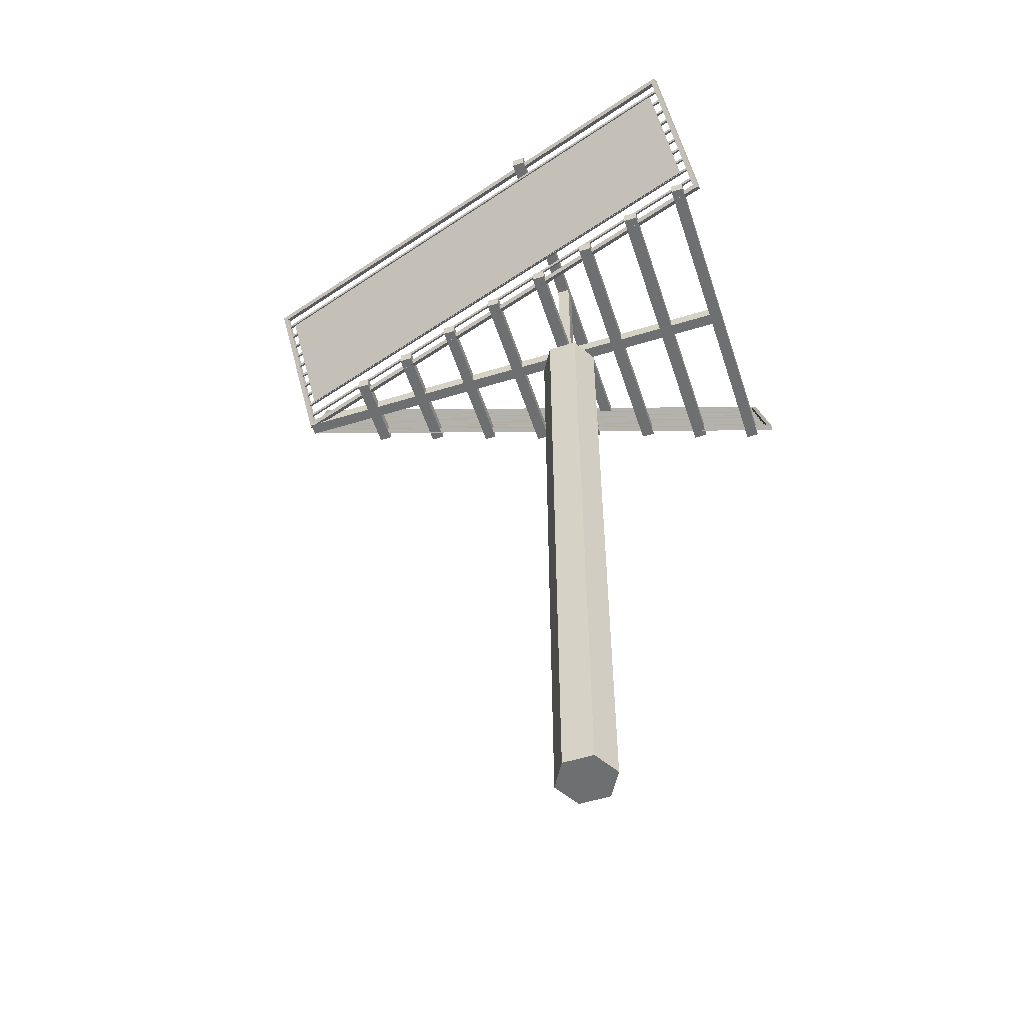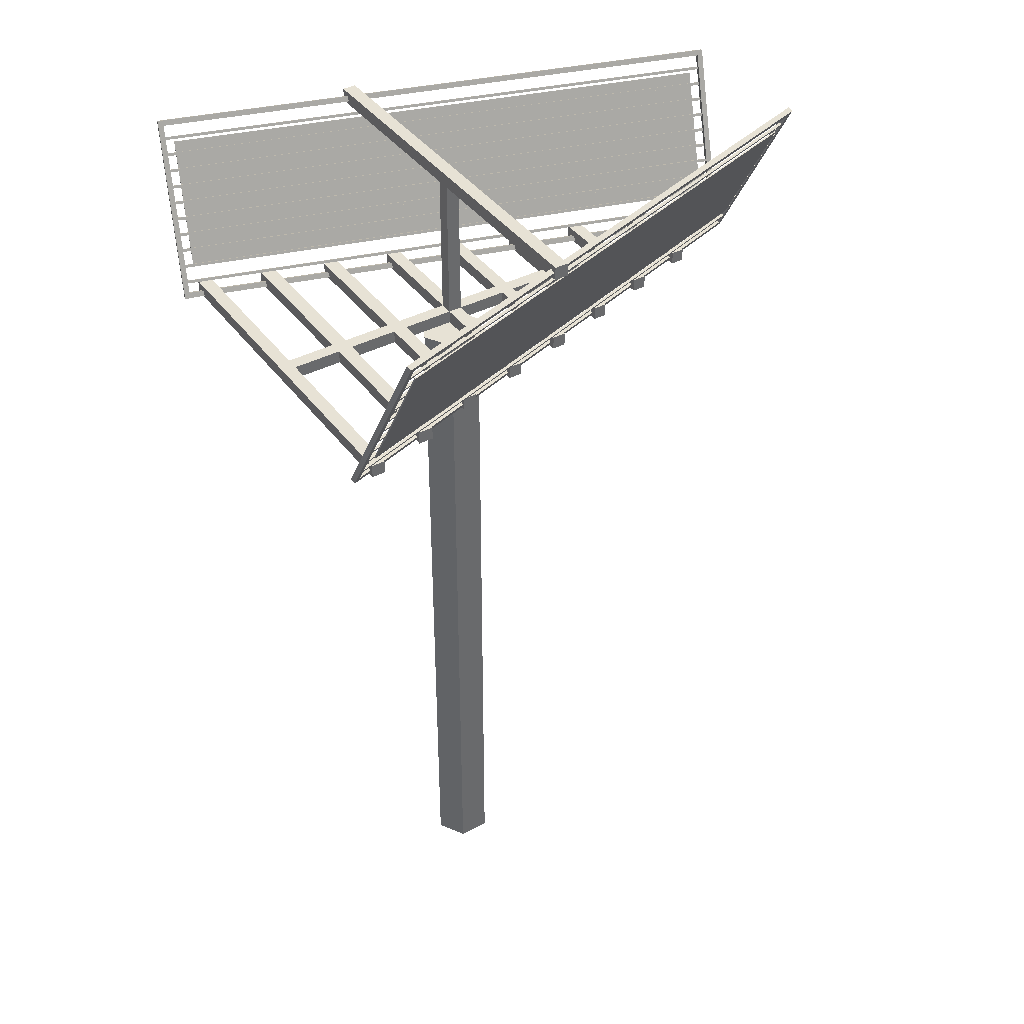
<metadata>
{"format":"obj","ext":"obj","renderer":"f3d","projection":"perspective","resolution":1024,"background":"white","views":[{"elev":-54.5,"azim":18.0,"up":"+Y"},{"elev":40.2,"azim":147.3,"up":"+Y"}]}
</metadata>
<code>
o Object.1
v -4.508 7.143 2.772
v 4.145 7.143 0.04406
v -4.485 7.179 2.846
v 4.168 7.179 0.1177
v -4.496 7.257 2.812
v -4.519 7.221 2.738
v 4.134 7.221 0.009727
v 4.157 7.257 0.08335
f 1 2 3
f 3 5 1
f 5 6 1
f 8 6 5
f 7 6 8
f 7 8 2
f 2 8 4
f 4 8 3
f 7 2 6
f 8 5 3
f 3 2 4
f 2 1 6
o Object.2
v 4.175 6.938 0.1394
v 4.186 6.956 0.1762
v -4.478 6.938 2.868
v -4.466 6.956 2.904
v -4.484 6.977 2.85
v -4.472 6.995 2.887
v 4.169 6.977 0.1222
v 4.181 6.995 0.1591
f 9 10 11
f 9 11 13
f 15 9 13
f 15 13 16
f 16 13 14
f 14 10 16
f 12 10 14
f 13 12 14
f 15 16 9
f 11 12 13
f 10 12 11
f 16 10 9
o Object.3
v -4.446 6.704 2.97
v 4.207 6.704 0.2414
v -4.434 6.722 3.006
v 4.219 6.722 0.2782
v -4.451 6.743 2.952
v -4.44 6.761 2.989
v 4.202 6.743 0.2242
v 4.213 6.761 0.2611
f 17 18 19
f 17 19 21
f 21 19 22
f 21 22 23
f 23 18 21
f 23 24 18
f 18 24 20
f 20 24 19
f 22 24 23
f 24 22 19
f 19 18 20
f 18 17 21
o Object.4
v -4.412 6.471 3.076
v 4.241 6.471 0.348
v -4.401 6.489 3.113
v 4.252 6.489 0.3848
v -4.418 6.509 3.059
v -4.406 6.527 3.096
v 4.235 6.509 0.3308
v 4.247 6.527 0.3676
f 25 26 27
f 25 27 29
f 27 30 29
f 29 30 31
f 31 26 29
f 26 31 28
f 28 31 32
f 28 32 27
f 30 32 31
f 32 30 27
f 27 26 28
f 26 25 29
o Object.5
v 4.448 4.619 1.183
v 4.471 4.655 1.256
v 4.083 7.221 0.02561
v 4.106 7.257 0.09924
v 4.165 7.221 -1e-06
v 4.188 7.257 0.07362
v 4.529 4.619 1.157
v 4.553 4.655 1.231
f 33 34 35
f 33 35 37
f 39 33 37
f 37 38 39
f 38 40 39
f 34 39 40
f 38 34 40
f 36 34 38
f 36 38 37
f 35 36 37
f 34 36 35
f 33 39 34
o Object.6
v -4.184 4.619 3.904
v -4.16 4.655 3.978
v -4.549 7.221 2.747
v -4.525 7.257 2.821
v -4.467 7.221 2.722
v -4.444 7.257 2.795
v -4.102 4.619 3.879
v -4.079 4.655 3.952
f 41 42 43
f 43 47 41
f 47 48 41
f 46 48 47
f 45 46 47
f 44 46 45
f 43 44 45
f 44 42 46
f 46 42 48
f 45 47 43
f 42 44 43
f 48 42 41
o Object.7
v 4.273 6.237 0.4524
v 4.285 6.255 0.4892
v -4.379 6.237 3.181
v -4.368 6.255 3.217
v -4.385 6.275 3.163
v -4.373 6.293 3.2
v 4.268 6.275 0.4352
v 4.28 6.293 0.472
f 49 50 51
f 51 55 49
f 53 55 51
f 51 52 53
f 53 52 54
f 56 53 54
f 54 50 56
f 56 50 55
f 52 50 54
f 55 53 56
f 50 52 51
f 50 49 55
o Object.8
v -4.348 6.003 3.281
v 4.305 6.003 0.5532
v -4.336 6.021 3.318
v 4.317 6.021 0.59
v -4.341 6.06 3.301
v -4.353 6.042 3.264
v 4.3 6.042 0.5361
v 4.311 6.06 0.5729
f 57 58 59
f 59 61 57
f 57 61 62
f 64 62 61
f 61 60 64
f 58 64 60
f 63 64 58
f 63 58 62
f 63 62 64
f 59 60 61
f 59 58 60
f 58 57 62
o Object.9
v 4.339 5.769 0.6601
v 4.351 5.787 0.6969
v -4.314 5.769 3.388
v -4.302 5.787 3.425
v -4.308 5.826 3.408
v -4.319 5.808 3.371
v 4.334 5.808 0.6429
v 4.345 5.826 0.6797
f 65 66 67
f 65 67 70
f 71 65 70
f 70 69 71
f 69 72 71
f 69 66 72
f 68 66 69
f 68 69 67
f 71 72 65
f 67 69 70
f 66 68 67
f 72 66 65
o Object.10
v -4.282 5.536 3.491
v 4.371 5.536 0.7623
v -4.27 5.554 3.527
v 4.383 5.554 0.7991
v -4.287 5.574 3.473
v -4.276 5.592 3.51
v 4.366 5.574 0.7451
v 4.377 5.592 0.7819
f 73 74 75
f 73 75 77
f 77 75 78
f 77 78 79
f 79 74 77
f 79 80 74
f 74 80 76
f 76 80 75
f 78 80 79
f 80 78 75
f 75 74 76
f 74 73 77
o Object.11
v 4.403 5.302 0.8643
v 4.415 5.32 0.9011
v -4.25 5.302 3.593
v -4.238 5.32 3.629
v -4.255 5.34 3.575
v -4.243 5.358 3.612
v 4.398 5.34 0.8471
v 4.41 5.358 0.884
f 81 82 83
f 83 87 81
f 87 88 81
f 87 85 88
f 88 85 86
f 86 82 88
f 84 82 86
f 83 84 86
f 85 83 86
f 85 87 83
f 82 84 83
f 88 82 81
o Object.12
v 4.436 5.068 0.9684
v 4.448 5.086 1.005
v -4.217 5.068 3.697
v -4.205 5.086 3.733
v -4.222 5.107 3.679
v -4.211 5.125 3.716
v 4.431 5.107 0.9512
v 4.442 5.125 0.988
f 89 90 91
f 91 95 89
f 95 96 89
f 94 96 95
f 93 94 95
f 92 94 93
f 91 92 93
f 96 94 92
f 90 96 92
f 93 95 91
f 90 92 91
f 96 90 89
o Object.13
v 4.469 4.834 1.072
v 4.481 4.852 1.109
v -4.184 4.834 3.801
v -4.172 4.852 3.837
v -4.178 4.891 3.82
v -4.189 4.873 3.783
v 4.464 4.873 1.055
v 4.475 4.891 1.092
f 97 98 99
f 99 103 97
f 102 103 99
f 99 101 102
f 100 101 99
f 104 101 100
f 98 104 100
f 104 98 103
f 101 104 103
f 102 101 103
f 98 100 99
f 103 98 97
o Object.14
v 4.248 5.066 1.008
v -4.043 5.066 3.622
v 3.992 6.889 0.197
v -4.299 6.889 2.811
v -4.037 5.075 3.64
v 4.253 5.075 1.026
v -4.293 6.898 2.829
v 3.998 6.898 0.215
f 105 106 107
f 105 107 112
f 110 105 112
f 111 110 112
f 109 110 111
f 111 108 109
f 108 106 109
f 107 108 111
f 109 106 110
f 112 107 111
f 107 106 108
f 106 105 110
o Object.15
v 4.498 4.622 1.164
v 4.521 4.658 1.238
v -4.155 4.622 3.892
v -4.132 4.658 3.966
v -4.166 4.699 3.858
v -4.143 4.735 3.932
v 4.487 4.699 1.13
v 4.51 4.735 1.203
f 113 114 115
f 113 115 117
f 119 113 117
f 119 117 120
f 120 117 118
f 118 114 120
f 116 114 118
f 117 116 118
f 119 120 113
f 115 116 117
f 114 116 115
f 120 114 113
o Object.16
v -4.511 7.143 5.192
v -4.488 7.179 5.118
v 4.142 7.143 7.92
v 4.165 7.179 7.846
v 4.154 7.257 7.881
v 4.131 7.221 7.954
v -4.522 7.221 5.226
v -4.499 7.257 5.152
f 121 122 123
f 121 123 126
f 127 121 126
f 126 125 127
f 125 128 127
f 125 122 128
f 124 122 125
f 124 125 123
f 127 128 121
f 125 126 123
f 122 124 123
f 121 128 122
o Object.17
v -4.481 6.938 5.096
v -4.469 6.956 5.059
v 4.172 6.938 7.825
v 4.183 6.956 7.788
v 4.166 6.977 7.842
v 4.178 6.995 7.805
v -4.486 6.977 5.113
v -4.475 6.995 5.077
f 129 130 131
f 129 131 133
f 135 129 133
f 133 134 135
f 134 136 135
f 130 135 136
f 130 136 132
f 136 134 132
f 134 131 132
f 133 131 134
f 130 132 131
f 129 135 130
o Object.18
v 4.204 6.704 7.723
v -4.449 6.704 4.994
v 4.216 6.722 7.686
v -4.437 6.722 4.957
v 4.199 6.743 7.74
v 4.21 6.761 7.703
v -4.454 6.743 5.011
v -4.443 6.761 4.975
f 137 138 139
f 137 139 141
f 141 139 142
f 141 142 143
f 143 138 141
f 140 138 143
f 144 140 143
f 140 144 139
f 142 144 143
f 144 142 139
f 139 138 140
f 138 137 141
o Object.19
v 4.238 6.471 7.616
v -4.415 6.471 4.888
v 4.249 6.489 7.579
v -4.404 6.489 4.851
v 4.232 6.509 7.633
v 4.244 6.527 7.596
v -4.421 6.509 4.905
v -4.409 6.527 4.868
f 145 146 147
f 145 147 150
f 149 145 150
f 149 150 151
f 151 146 149
f 151 152 146
f 152 148 146
f 148 152 147
f 150 152 151
f 152 150 147
f 147 146 148
f 146 145 149
o Object.20
v -4.106 4.619 4.085
v -4.083 4.655 4.011
v -4.471 7.221 5.242
v -4.448 7.257 5.168
v -4.553 7.221 5.216
v -4.529 7.257 5.143
v -4.188 4.619 4.059
v -4.165 4.655 3.986
f 153 154 155
f 155 159 153
f 157 159 155
f 155 156 157
f 156 158 157
f 160 158 156
f 154 160 156
f 154 159 160
f 158 160 159
f 157 158 159
f 154 156 155
f 153 159 154
o Object.21
v 4.525 4.619 6.806
v 4.549 4.655 6.733
v 4.16 7.221 7.964
v 4.184 7.257 7.89
v 4.079 7.221 7.938
v 4.102 7.257 7.864
v 4.444 4.619 6.781
v 4.467 4.655 6.707
f 161 162 163
f 161 163 165
f 167 161 165
f 165 166 167
f 166 168 167
f 162 167 168
f 162 168 164
f 168 166 164
f 164 166 165
f 163 164 165
f 162 164 163
f 161 167 162
o Object.22
v -4.382 6.237 4.783
v -4.371 6.255 4.746
v 4.271 6.237 7.512
v 4.282 6.255 7.475
v 4.265 6.275 7.529
v 4.277 6.293 7.492
v -4.388 6.275 4.8
v -4.376 6.293 4.764
f 169 170 171
f 171 175 169
f 173 175 171
f 171 172 173
f 173 172 174
f 176 173 174
f 174 170 176
f 176 170 175
f 172 170 174
f 175 173 176
f 170 172 171
f 170 169 175
o Object.23
v -4.351 6.003 4.682
v -4.339 6.021 4.646
v 4.302 6.003 7.411
v 4.314 6.021 7.374
v 4.297 6.042 7.428
v 4.309 6.06 7.391
v -4.356 6.042 4.7
v -4.344 6.06 4.663
f 177 178 179
f 177 179 181
f 183 177 181
f 181 182 183
f 182 184 183
f 184 178 183
f 182 178 184
f 180 178 182
f 181 180 182
f 179 180 181
f 178 180 179
f 178 177 183
o Object.24
v -4.317 5.769 4.576
v -4.305 5.787 4.539
v 4.336 5.769 7.304
v 4.348 5.787 7.267
v 4.331 5.808 7.321
v 4.342 5.826 7.284
v -4.322 5.808 4.593
v -4.311 5.826 4.556
f 185 186 187
f 187 191 185
f 191 192 185
f 191 189 192
f 192 189 190
f 190 186 192
f 188 186 190
f 187 188 190
f 189 187 190
f 189 191 187
f 186 188 187
f 192 186 185
o Object.25
v 4.368 5.536 7.202
v -4.285 5.536 4.473
v 4.38 5.554 7.165
v -4.273 5.554 4.437
v 4.374 5.592 7.182
v 4.363 5.574 7.219
v -4.29 5.574 4.491
v -4.278 5.592 4.454
f 193 194 195
f 195 197 193
f 197 198 193
f 198 199 193
f 199 198 200
f 199 200 194
f 194 200 196
f 197 196 200
f 200 198 197
f 195 196 197
f 195 194 196
f 193 199 194
o Object.26
v -4.252 5.302 4.371
v -4.241 5.32 4.335
v 4.4 5.302 7.1
v 4.412 5.32 7.063
v 4.407 5.358 7.08
v 4.395 5.34 7.117
v -4.258 5.34 4.389
v -4.246 5.358 4.352
f 201 202 203
f 203 207 201
f 206 207 203
f 203 205 206
f 208 206 205
f 205 202 208
f 207 208 202
f 204 202 205
f 204 205 203
f 207 206 208
f 202 204 203
f 201 207 202
o Object.27
v 4.433 5.068 6.996
v -4.22 5.068 4.267
v 4.445 5.086 6.959
v -4.208 5.086 4.231
v 4.428 5.107 7.013
v 4.439 5.125 6.976
v -4.225 5.107 4.284
v -4.213 5.125 4.248
f 209 210 211
f 209 211 213
f 213 211 214
f 213 214 215
f 215 210 213
f 215 216 210
f 210 216 212
f 212 216 211
f 214 216 215
f 216 214 211
f 211 210 212
f 210 209 213
o Object.28
v -4.187 4.834 4.163
v -4.175 4.852 4.126
v 4.466 4.834 6.892
v 4.478 4.852 6.855
v 4.472 4.891 6.872
v 4.461 4.873 6.909
v -4.192 4.873 4.18
v -4.181 4.891 4.144
f 217 218 219
f 219 223 217
f 222 223 219
f 219 221 222
f 224 222 221
f 221 218 224
f 224 218 223
f 220 218 221
f 220 221 219
f 223 222 224
f 218 220 219
f 223 218 217
o Object.29
v -4.043 5.066 4.343
v 4.248 5.066 6.957
v -4.298 6.889 5.154
v 3.993 6.889 7.768
v 4.254 5.075 6.939
v -4.037 5.075 4.325
v 3.998 6.898 7.75
v -4.293 6.898 5.136
f 225 226 227
f 225 227 232
f 230 225 232
f 231 230 232
f 229 230 231
f 231 228 229
f 228 226 229
f 227 228 231
f 230 229 225
f 232 227 231
f 227 226 228
f 225 229 226
o Object.30
v 4.495 4.622 6.8
v -4.158 4.622 4.072
v 4.518 4.658 6.726
v -4.135 4.658 3.998
v 4.507 4.735 6.761
v 4.484 4.699 6.834
v -4.169 4.699 4.106
v -4.146 4.735 4.032
f 233 234 235
f 235 237 233
f 233 237 238
f 238 237 239
f 239 234 238
f 239 240 234
f 240 236 234
f 236 240 235
f 237 240 239
f 240 237 235
f 235 234 236
f 234 233 238
o Object.31
v -4.166 4.623 4.095
v -2.964 4.623 4.095
v -4.166 4.829 4.095
v -2.964 4.829 4.095
v -4.166 4.829 3.889
v -2.964 4.829 3.889
v -4.166 4.623 3.889
v -2.964 4.623 3.889
v 4.241 4.623 4.095
v 4.239 4.623 3.889
v 4.241 4.829 4.095
v 4.241 4.829 3.889
v -2.964 4.829 3.339
v -2.761 4.829 3.339
v -2.964 4.623 3.339
v -2.761 4.623 3.339
v -2.761 4.623 3.889
v -2.761 4.623 4.095
v -2.964 4.829 4.645
v -2.964 4.623 4.645
v -2.761 4.829 4.645
v -2.761 4.623 4.645
v -2.761 4.829 3.889
v -2.761 4.829 4.095
v -1.968 4.829 3.889
v -1.969 4.623 3.889
v -1.968 4.623 4.095
v -1.968 4.829 4.095
v -1.968 4.829 3.029
v -1.759 4.829 3.029
v -1.969 4.623 3.029
v -1.759 4.623 3.029
v -1.759 4.623 4.095
v -1.759 4.623 3.889
v -1.968 4.829 4.955
v -1.968 4.623 4.955
v -1.759 4.829 4.955
v -1.759 4.623 4.955
v -1.759 4.829 3.889
v -1.759 4.829 4.095
v -0.9597 4.829 3.889
v -0.9603 4.623 3.889
v -0.9597 4.623 4.095
v -0.9597 4.829 4.095
v -0.9597 4.829 2.71
v -0.7632 4.829 2.71
v -0.9603 4.623 2.71
v -0.7638 4.623 2.71
v -0.7638 4.623 3.889
v -0.7632 4.623 4.095
v -0.9597 4.829 5.275
v -0.9597 4.623 5.275
v -0.7632 4.829 5.275
v -0.7632 4.623 5.275
v -0.7632 4.829 3.889
v -0.7632 4.829 4.095
v 0.03584 4.829 3.889
v 0.03508 4.623 3.889
v 0.03584 4.623 4.095
v 0.03584 4.829 4.095
v 0.03584 4.829 2.39
v 0.2454 4.829 2.39
v 0.03508 4.623 2.39
v 0.2446 4.623 2.39
v 0.2454 4.623 4.095
v 0.2446 4.623 3.889
v 0.03584 4.829 5.594
v 0.03584 4.623 5.594
v 0.2454 4.829 5.594
v 0.2454 4.623 5.594
v 0.2454 4.829 3.889
v 0.2454 4.829 4.095
v 1.034 4.829 3.889
v 1.033 4.623 3.889
v 1.034 4.623 4.095
v 1.034 4.829 4.095
v 1.034 4.829 2.103
v 1.248 4.829 2.103
v 1.033 4.623 2.103
v 1.247 4.623 2.103
v 1.248 4.623 4.095
v 1.247 4.623 3.889
v 1.034 4.829 5.881
v 1.034 4.623 5.881
v 1.248 4.829 5.881
v 1.248 4.623 5.881
v 1.034 7.329 3.889
v 1.034 7.329 4.095
v 1.248 7.329 3.889
v 1.248 7.329 4.095
v 1.248 4.829 3.889
v 2.045 4.829 3.889
v 2.044 4.623 3.889
v 2.045 4.623 4.095
v 1.248 4.829 4.095
v 2.045 4.829 4.095
v 2.045 4.829 1.798
v 2.267 4.829 1.798
v 2.044 4.623 1.798
v 2.265 4.623 1.798
v 2.267 4.623 4.095
v 2.265 4.623 3.889
v 2.045 4.829 6.186
v 2.045 4.623 6.186
v 2.267 4.829 6.186
v 2.267 4.623 6.186
v 2.267 4.829 3.889
v 2.267 4.829 4.095
v 3.033 4.829 3.889
v 3.032 4.623 3.889
v 3.033 4.623 4.095
v 3.033 4.829 4.095
v 3.033 4.829 1.45
v 3.262 4.829 1.45
v 3.032 4.623 1.45
v 3.261 4.623 1.45
v 3.262 4.623 4.095
v 3.261 4.623 3.889
v 3.033 4.829 6.535
v 3.033 4.623 6.535
v 3.262 4.829 6.535
v 3.262 4.623 6.535
v 3.262 4.829 3.889
v 3.262 4.829 4.095
v 4.03 4.829 3.889
v 4.029 4.623 3.889
v 4.03 4.623 4.095
v 4.03 4.829 4.095
v 4.03 4.829 1.141
v 4.241 4.829 1.141
v 4.029 4.623 1.141
v 4.239 4.623 1.141
v 4.03 4.829 6.843
v 4.03 4.623 6.843
v 4.241 4.829 6.843
v 4.241 4.623 6.843
v 1.034 7.121 3.889
v 1.034 7.121 4.095
v 1.248 7.121 4.095
v 1.248 7.121 3.889
v 1.034 7.121 7.095
v 1.248 7.121 7.095
v 1.034 7.329 7.095
v 1.248 7.329 7.095
v 1.248 7.121 0.8889
v 1.034 7.121 0.8889
v 1.248 7.329 0.8889
v 1.034 7.329 0.8889
f 241 242 243
f 241 243 245
f 247 241 245
f 245 246 247
f 247 246 248
f 248 242 247
f 248 257 242
f 257 258 242
f 242 258 260
f 242 260 259
f 244 242 259
f 244 259 261
f 264 244 261
f 264 261 262
f 258 264 262
f 264 258 268
f 264 268 265
f 263 264 265
f 263 265 257
f 263 257 254
f 263 254 253
f 246 263 253
f 246 253 255
f 246 244 263
f 253 254 255
f 254 256 255
f 248 255 256
f 257 256 254
f 257 265 266
f 266 265 271
f 266 271 272
f 274 266 272
f 274 272 270
f 279 274 270
f 279 270 269
f 265 279 269
f 269 270 271
f 279 281 274
f 274 281 282
f 282 273 274
f 273 267 274
f 267 273 276
f 267 276 275
f 268 267 275
f 268 275 277
f 280 268 277
f 280 277 278
f 273 280 278
f 280 273 284
f 280 284 281
f 281 284 295
f 281 295 285
f 281 285 287
f 285 286 287
f 286 288 287
f 282 287 288
f 289 282 288
f 282 289 283
f 289 290 283
f 283 290 292
f 283 292 291
f 284 283 291
f 284 291 293
f 296 284 293
f 296 293 294
f 290 296 294
f 296 290 300
f 296 300 297
f 295 296 297
f 295 297 289
f 295 289 286
f 289 297 298
f 298 297 303
f 298 303 304
f 306 298 304
f 306 304 302
f 311 306 302
f 311 302 301
f 297 311 301
f 301 302 303
f 311 313 306
f 306 313 314
f 314 305 306
f 305 299 306
f 299 305 308
f 299 308 307
f 300 299 307
f 300 307 309
f 312 300 309
f 312 309 310
f 305 312 310
f 312 305 316
f 312 316 313
f 313 316 377
f 313 377 380
f 331 313 380
f 331 380 379
f 335 331 379
f 335 379 378
f 316 335 378
f 335 316 325
f 335 325 326
f 321 335 326
f 321 326 324
f 315 321 324
f 315 324 323
f 316 315 323
f 323 324 325
f 321 315 322
f 333 321 322
f 322 332 333
f 333 332 339
f 333 339 340
f 342 333 340
f 342 340 338
f 347 342 338
f 347 338 337
f 332 347 337
f 332 336 347
f 336 348 347
f 347 348 349
f 348 352 349
f 349 352 363
f 349 363 353
f 349 353 355
f 350 349 355
f 350 355 356
f 358 350 356
f 358 356 354
f 363 358 354
f 363 365 358
f 358 365 366
f 366 357 358
f 357 351 358
f 351 357 360
f 351 360 359
f 352 351 359
f 352 359 361
f 364 352 361
f 364 361 362
f 357 364 362
f 364 357 368
f 364 368 365
f 365 368 252
f 365 252 369
f 365 369 371
f 369 370 371
f 371 370 372
f 366 371 372
f 250 366 372
f 250 367 366
f 249 367 250
f 249 250 251
f 249 251 376
f 249 376 374
f 374 376 375
f 373 374 375
f 368 373 375
f 251 368 375
f 368 367 373
f 367 374 373
f 251 375 376
f 250 252 251
f 252 250 370
f 367 249 374
f 250 372 370
f 252 370 369
f 368 251 252
f 357 367 368
f 360 362 361
f 341 351 352
f 351 341 350
f 350 341 342
f 341 334 342
f 334 341 344
f 334 344 343
f 336 334 343
f 336 343 345
f 321 334 336
f 343 344 345
f 344 346 345
f 348 345 346
f 341 348 346
f 341 346 344
f 359 360 361
f 357 362 360
f 367 357 366
f 366 365 371
f 363 364 365
f 358 351 350
f 355 354 356
f 342 349 350
f 353 354 355
f 363 354 353
f 352 364 363
f 348 341 352
f 348 336 345
f 335 336 332
f 337 338 339
f 347 349 342
f 342 334 333
f 339 338 340
f 332 337 339
f 331 332 322
f 331 322 318
f 331 318 317
f 317 318 319
f 313 317 319
f 319 318 320
f 314 319 320
f 322 314 320
f 322 320 318
f 334 321 333
f 322 315 314
f 335 321 336
f 324 326 325
f 316 323 325
f 378 379 381
f 378 381 383
f 328 378 383
f 328 383 384
f 330 328 384
f 330 384 382
f 379 330 382
f 328 330 329
f 327 328 329
f 327 329 388
f 327 388 386
f 377 327 386
f 377 386 385
f 385 386 387
f 380 385 387
f 329 380 387
f 377 378 327
f 387 386 388
f 329 387 388
f 380 329 330
f 383 382 384
f 378 328 327
f 381 382 383
f 379 382 381
f 331 335 332
f 379 380 330
f 313 331 317
f 380 377 385
f 316 378 377
f 305 315 316
f 308 310 309
f 300 312 311
f 307 308 309
f 305 310 308
f 315 305 314
f 314 313 319
f 311 312 313
f 306 299 298
f 299 290 298
f 303 302 304
f 297 301 303
f 297 300 311
f 290 299 300
f 293 292 294
f 291 292 293
f 290 294 292
f 298 290 289
f 289 288 286
f 295 286 285
f 295 284 296
f 273 283 284
f 276 278 277
f 268 280 279
f 275 276 277
f 273 278 276
f 283 273 282
f 282 281 287
f 279 280 281
f 274 267 266
f 267 258 266
f 271 270 272
f 265 269 271
f 265 268 279
f 258 267 268
f 261 260 262
f 263 244 264
f 259 260 261
f 258 262 260
f 266 258 257
f 257 248 256
f 248 246 255
f 245 244 246
f 243 244 245
f 243 242 244
f 242 241 247
o Object.32
v 1.413 -7.329 3.559
v 0.913 -7.329 3.559
v 1.413 4.422 3.559
v 0.913 4.422 3.559
v 0.663 -7.329 3.992
v 0.663 4.422 3.992
v 0.913 -7.329 4.425
v 0.913 4.422 4.425
v 1.413 -7.329 4.425
v 1.413 4.422 4.425
v 1.663 -7.329 3.992
v 1.663 4.422 3.992
v 1.163 -7.329 3.992
v 1.163 4.422 3.992
f 389 390 391
f 389 391 400
f 399 389 400
f 399 400 398
f 397 399 398
f 397 398 396
f 395 397 396
f 395 396 394
f 393 395 394
f 393 394 392
f 390 393 392
f 393 390 401
f 392 394 402
f 391 392 402
f 395 393 401
f 394 396 402
f 397 395 401
f 396 398 402
f 399 397 401
f 398 400 402
f 389 399 401
f 400 391 402
f 390 392 391
f 390 389 401

</code>
